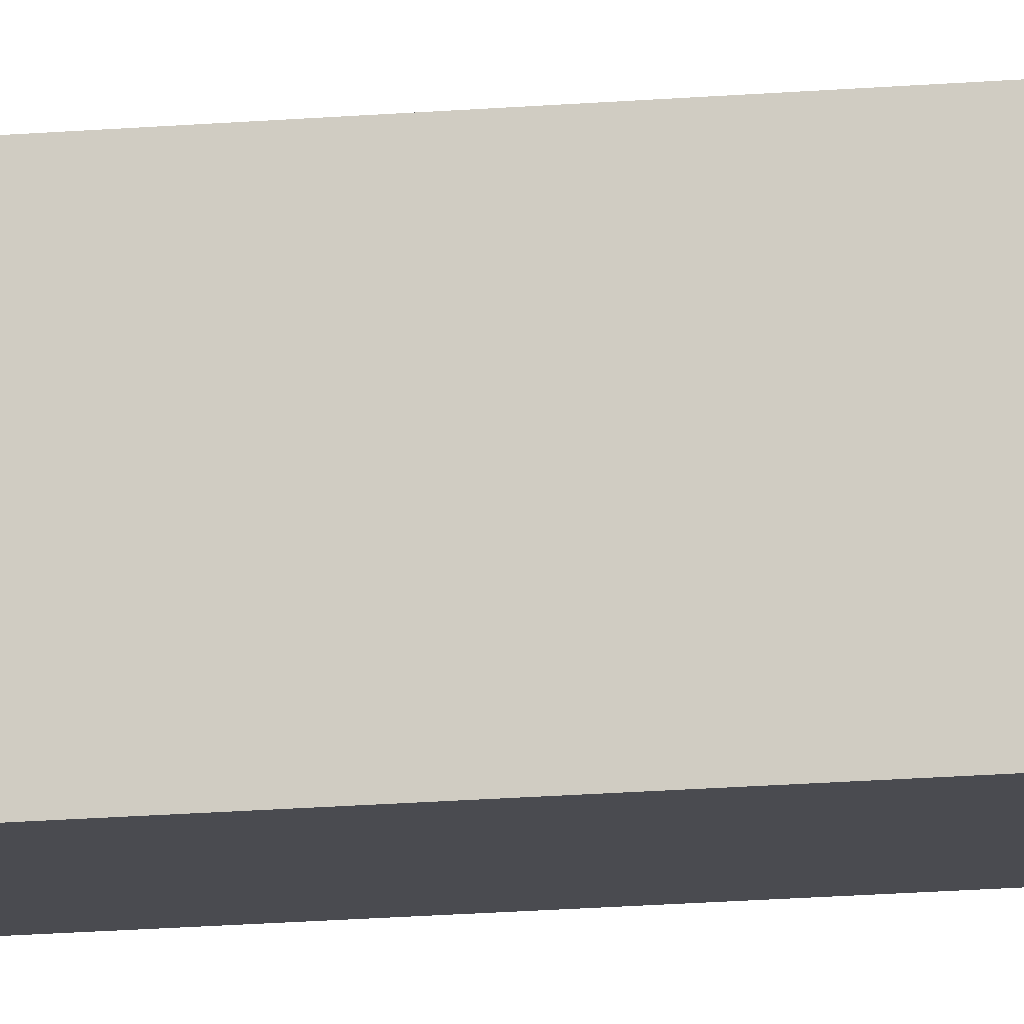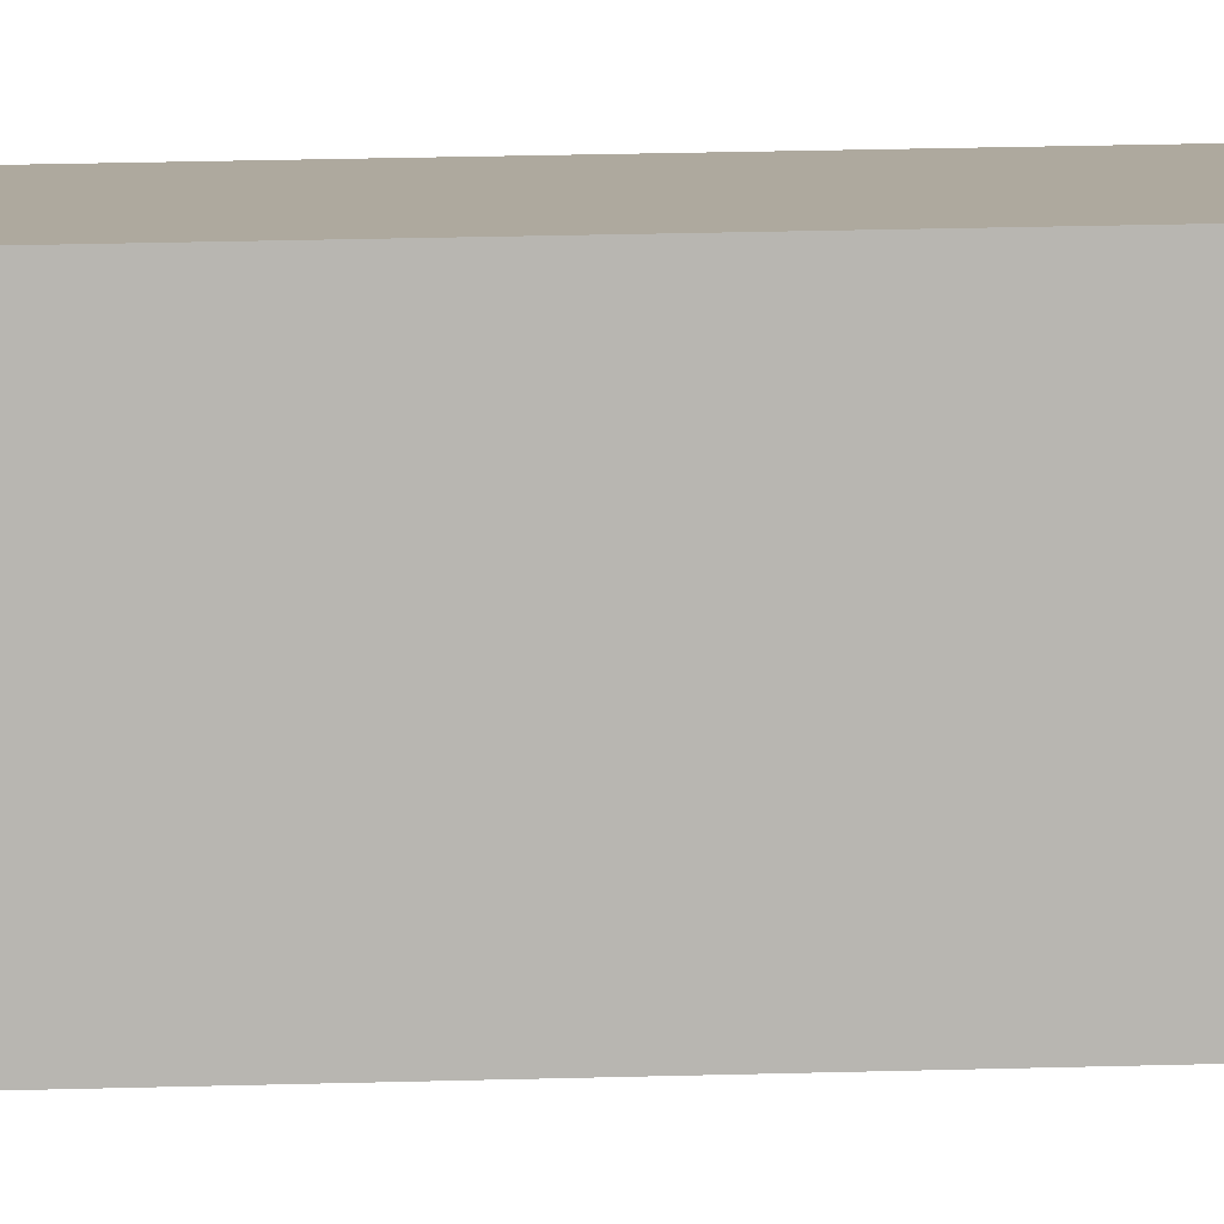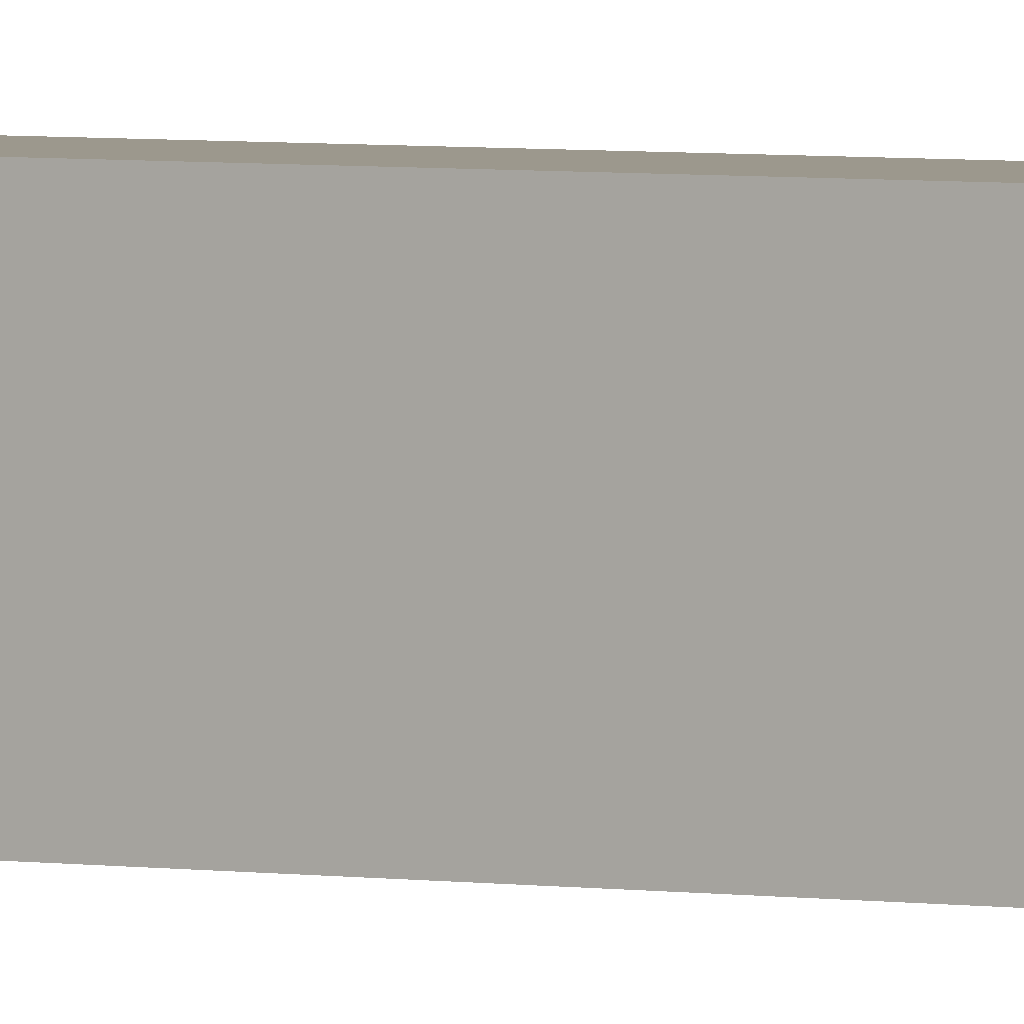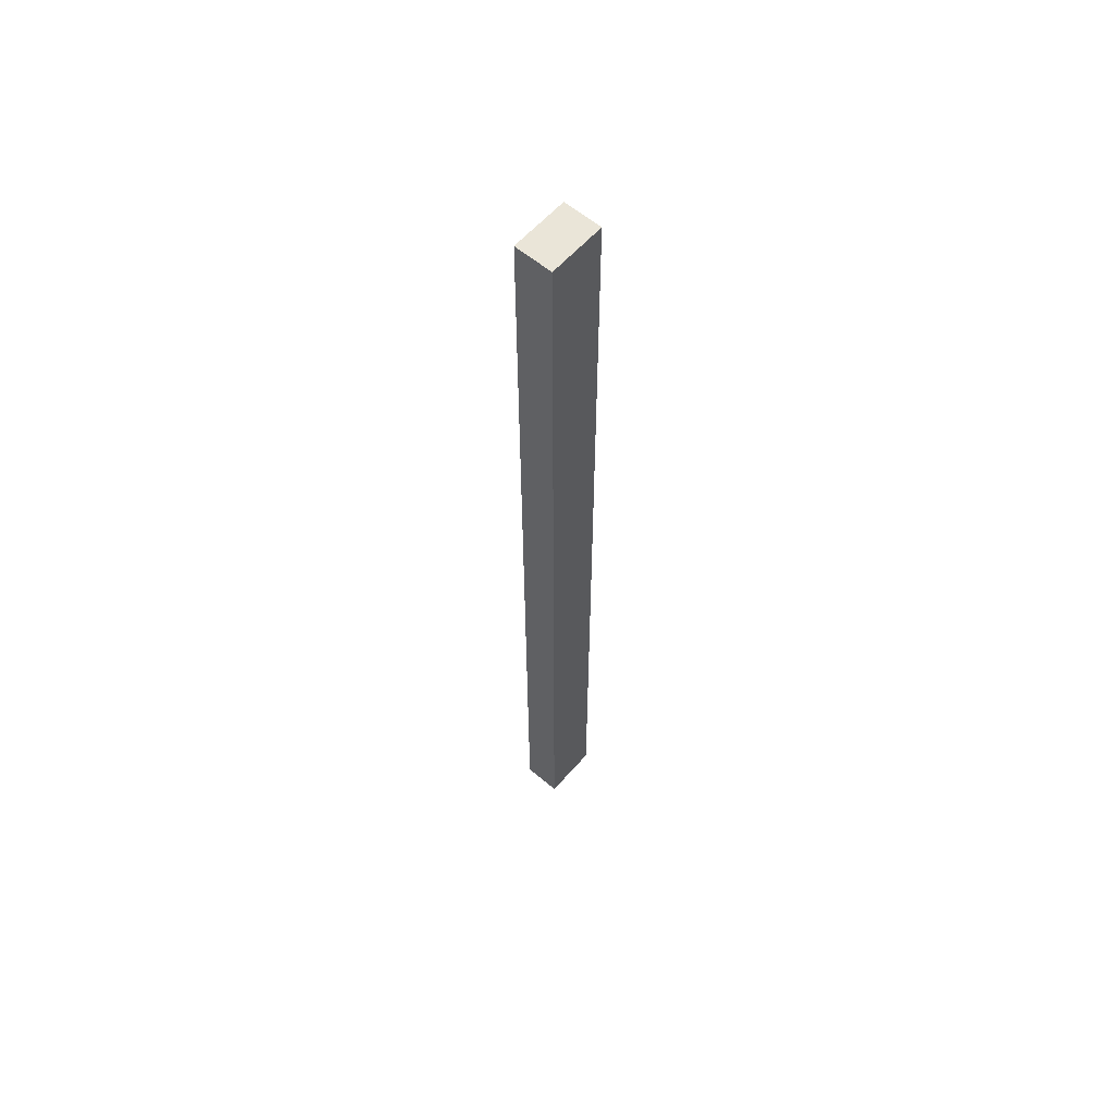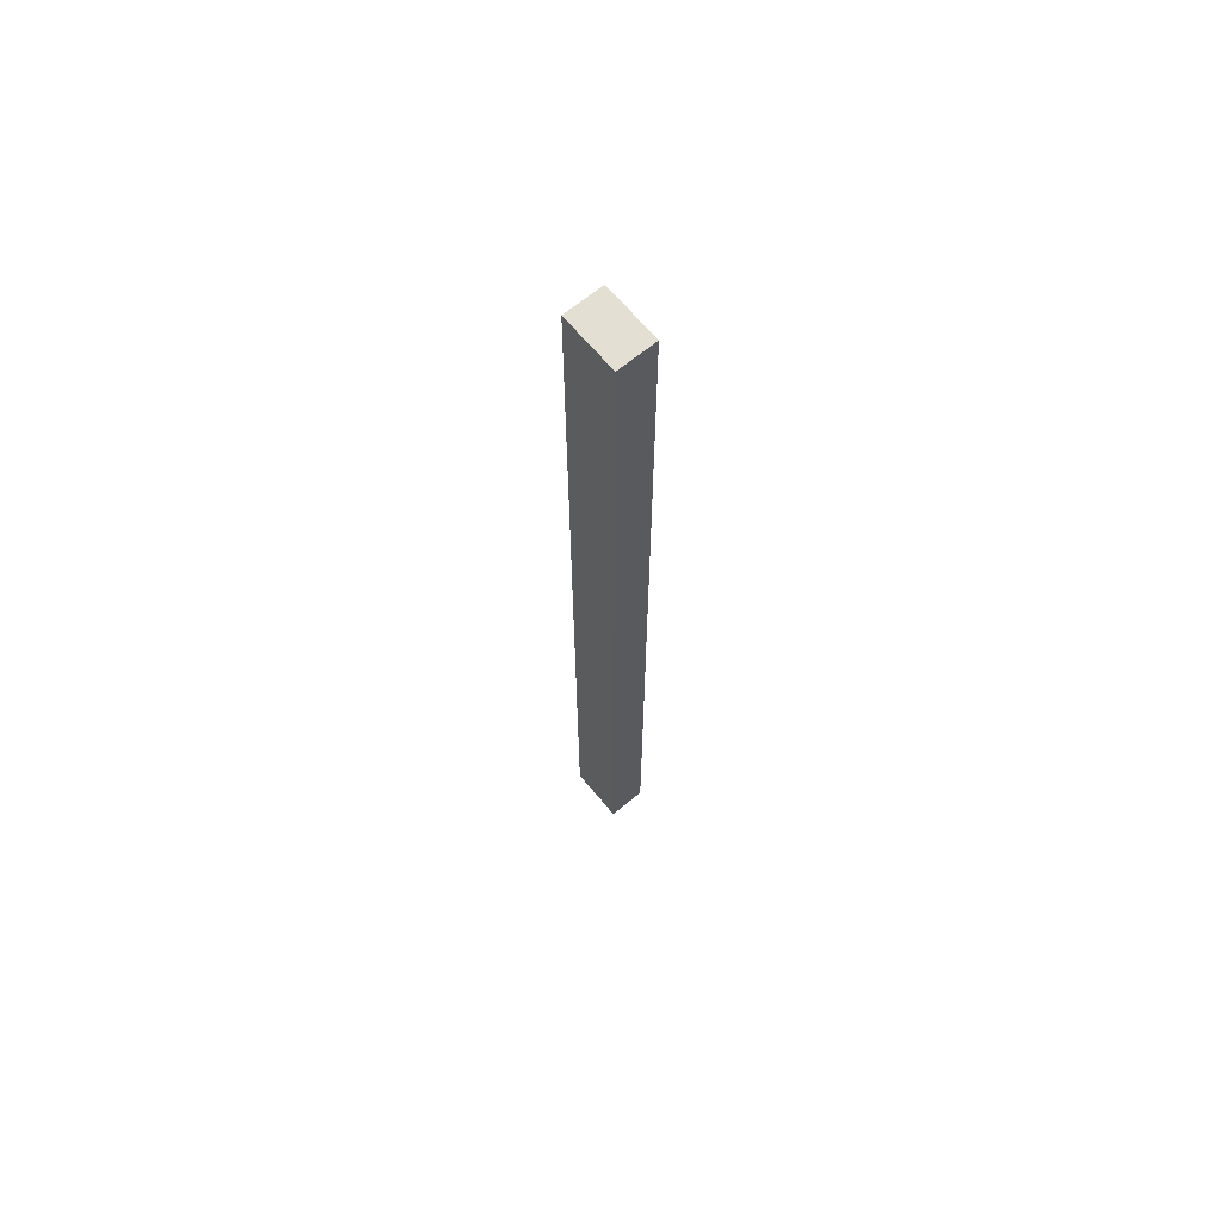
<metadata>
{"format":"obj","ext":"obj","renderer":"f3d","projection":"perspective","resolution":1024,"background":"white","views":[{"elev":-14.5,"azim":101.5,"up":"+Z"},{"elev":9.0,"azim":82.8,"up":"+Z"},{"elev":3.1,"azim":123.3,"up":"+Z"},{"elev":59.5,"azim":-139.1,"up":"+Y"},{"elev":66.4,"azim":140.3,"up":"+Y"}]}
</metadata>
<code>
o Kernel2
v -0.1 0 0.1
v -0.1 0 -0.2
v -0.1 5 0.1
v -0.1 5 -0.2
v 0.1 0 0.1
v 0.1 0 -0.2
v 0.1 5 0.1
v 0.1 5 -0.2
v -0.1 0 0.1
v -0.1 5 0.1
v 0.1 0 0.1
v 0.1 5 0.1
v -0.1 0 -0.2
v -0.1 5 -0.2
v 0.1 0 -0.2
v 0.1 5 -0.2
v -0.1 0 0.1
v 0.1 0 0.1
v -0.1 0 -0.2
v 0.1 0 -0.2
v -0.1 5 0.1
v 0.1 5 0.1
v -0.1 5 -0.2
v 0.1 5 -0.2
f 3 2 1
f 4 2 3
f 5 6 7
f 7 6 8
f 11 10 9
f 12 10 11
f 13 14 15
f 15 14 16
f 19 18 17
f 20 18 19
f 21 22 23
f 23 22 24

</code>
